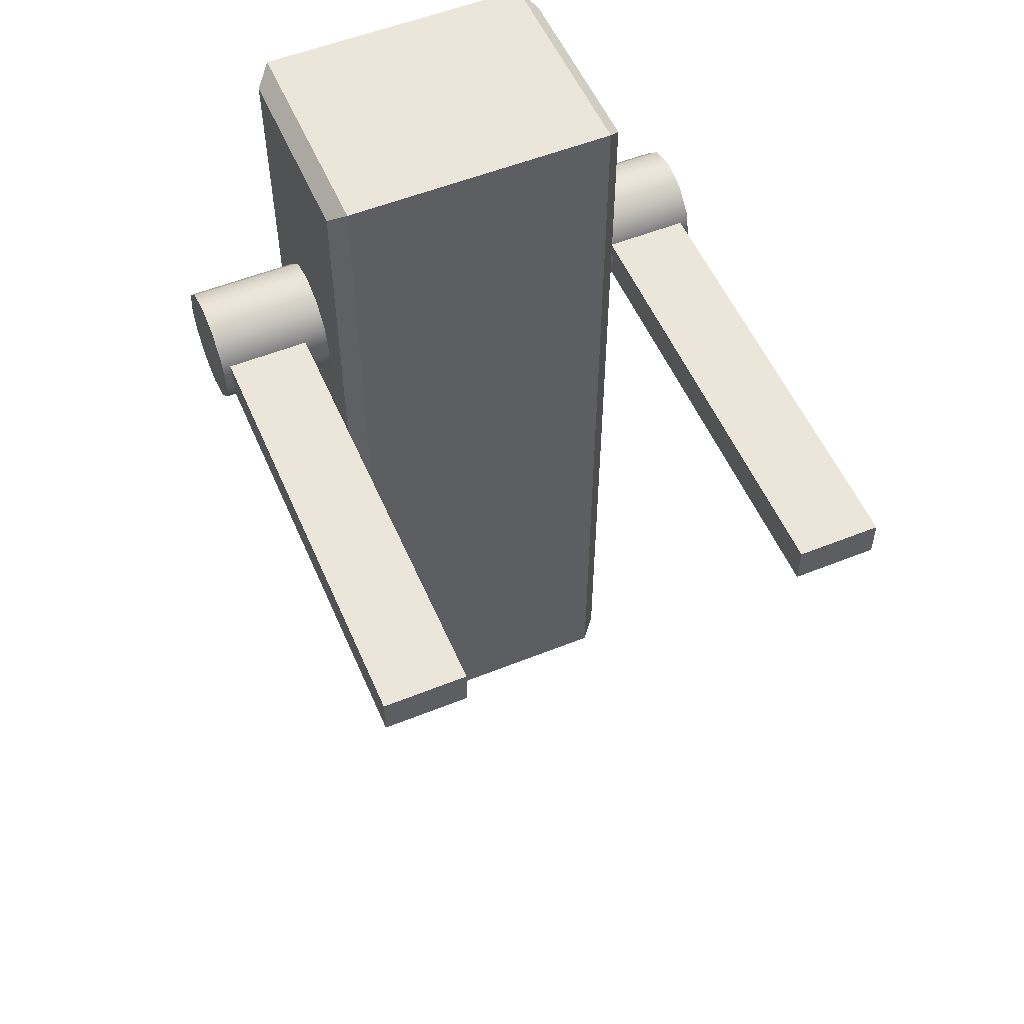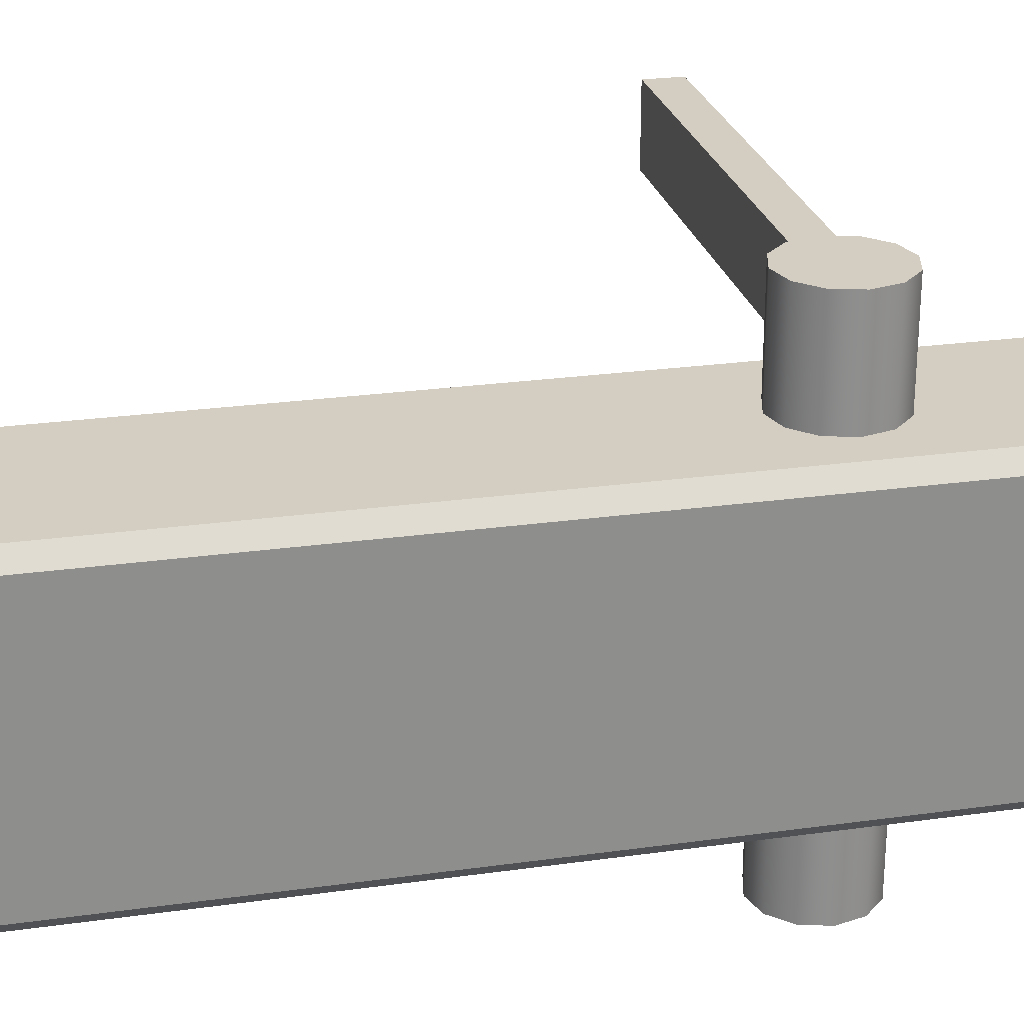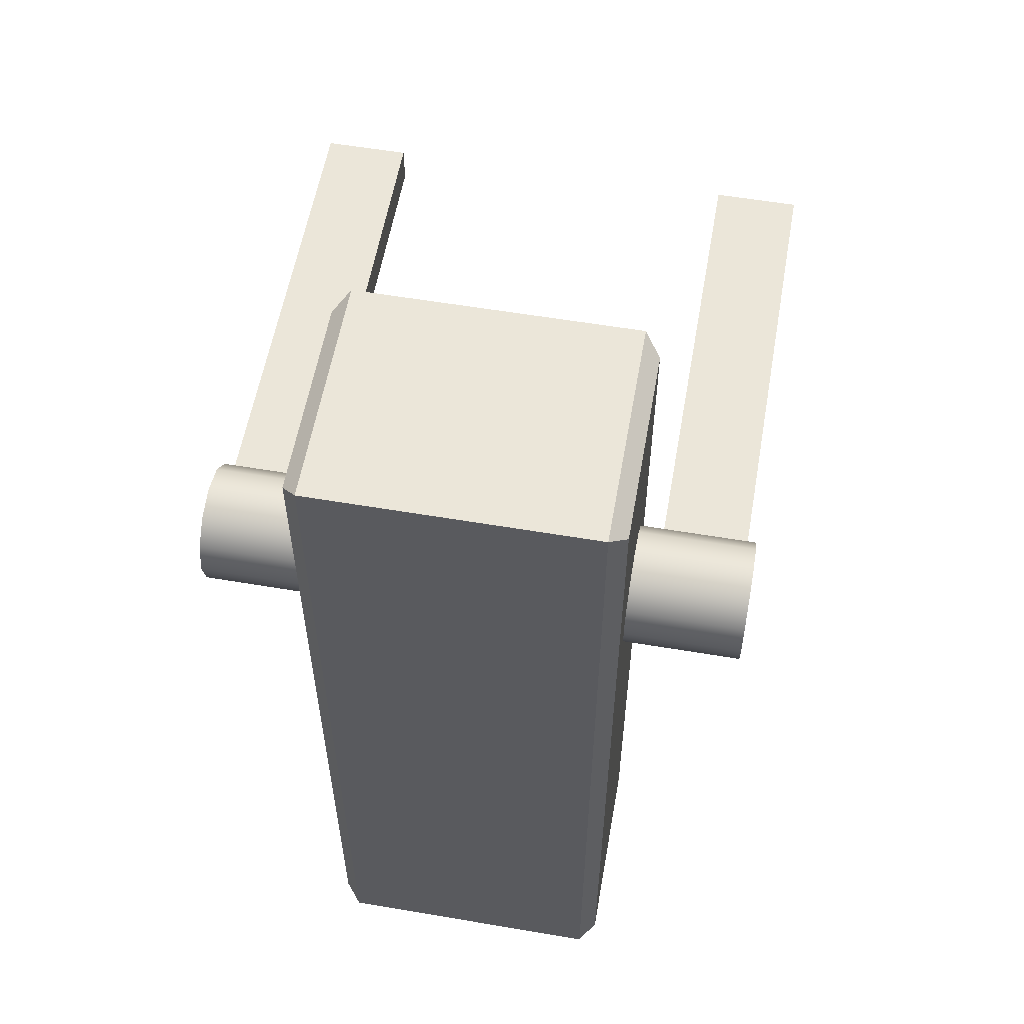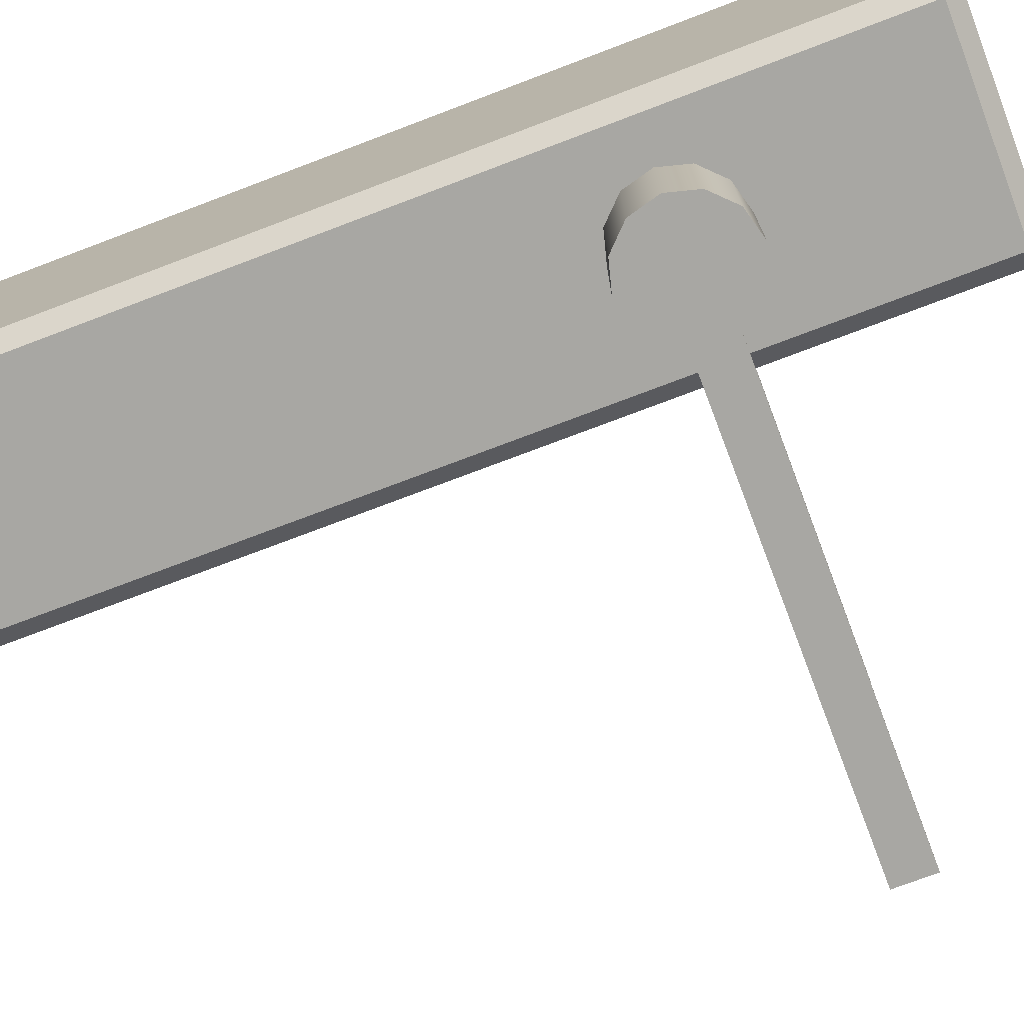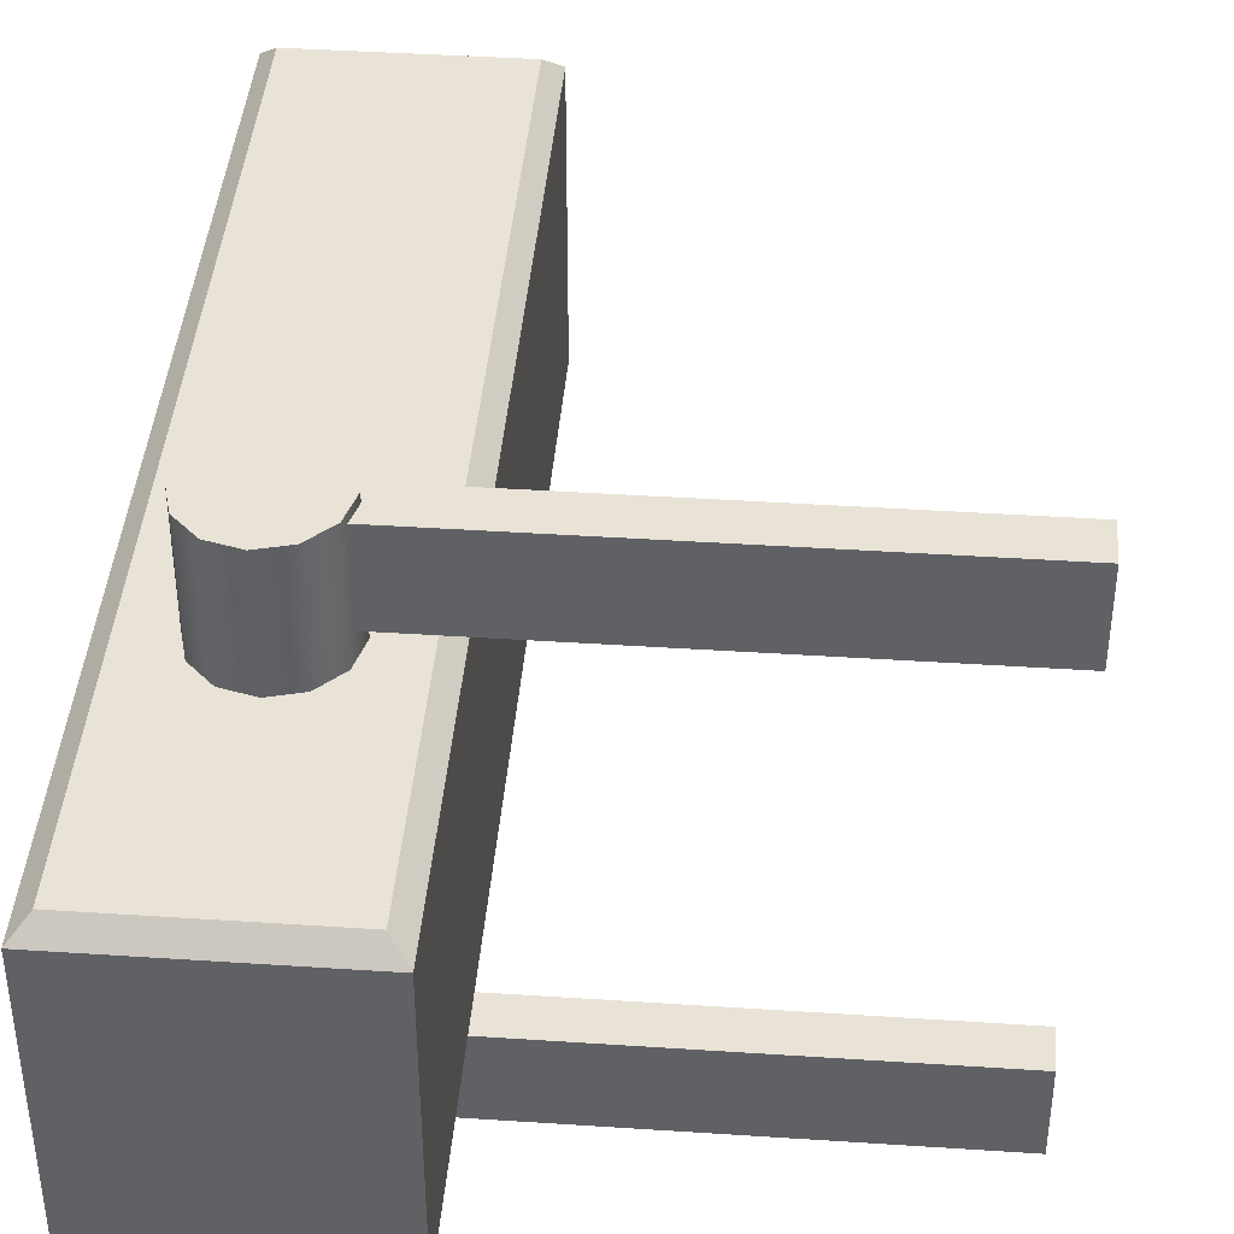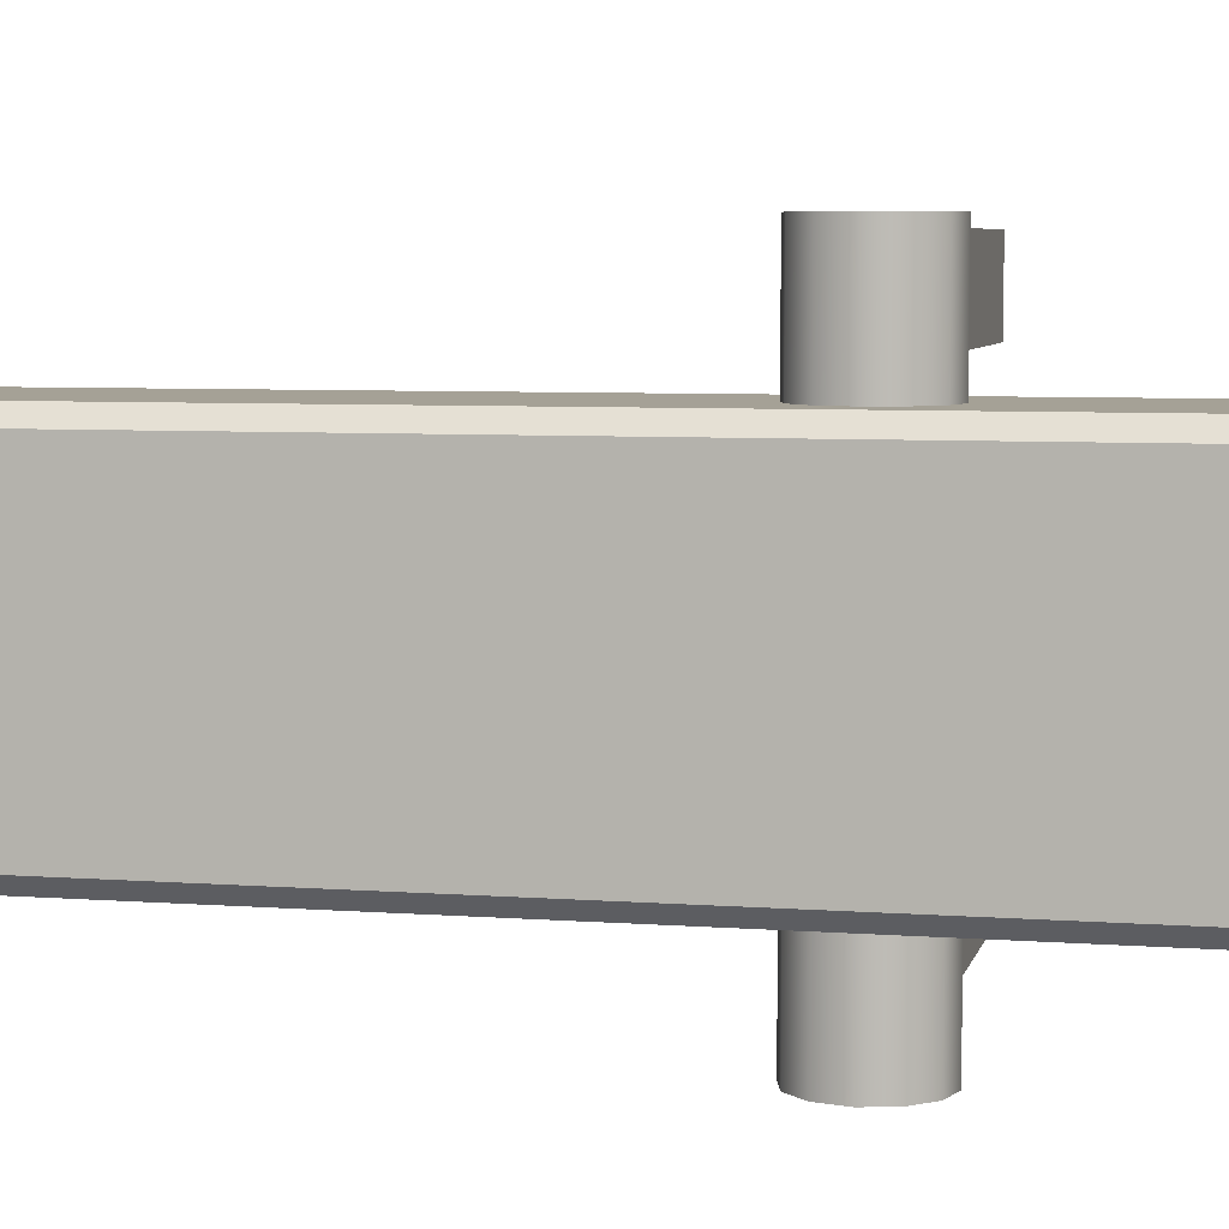
<metadata>
{"format":"obj","ext":"obj","renderer":"f3d","projection":"perspective","resolution":1024,"background":"white","views":[{"elev":54.4,"azim":-113.1,"up":"+Y"},{"elev":25.3,"azim":77.3,"up":"+Z"},{"elev":57.4,"azim":100.0,"up":"+Y"},{"elev":-74.4,"azim":110.8,"up":"+Z"},{"elev":41.4,"azim":-175.4,"up":"+Z"},{"elev":6.0,"azim":103.0,"up":"+Z"}]}
</metadata>
<code>
o DoorLock
v 0.4477 -0.3 0
v 0.4477 0.1 0
v 0.5477 -0.3 0
v 0.5477 0.1 0
v 0.4547 -0.293 0.06677
v 0.4477 -0.3 0.05974
v 0.4547 0.09297 0.06677
v 0.4477 0.1 0.05974
v 0.5406 -0.293 0.06677
v 0.5477 -0.3 0.05974
v 0.5406 0.09297 0.06677
v 0.5477 0.1 0.05974
v 0.4547 -0.293 -0.06677
v 0.4477 -0.3 -0.05974
v 0.4547 0.09297 -0.06677
v 0.4477 0.1 -0.05974
v 0.5406 -0.293 -0.06677
v 0.5477 -0.3 -0.05974
v 0.5406 0.09297 -0.06677
v 0.5477 0.1 -0.05974
f 3 6 1
f 2 12 4
f 4 10 3
f 11 5 9
f 7 6 5
f 9 12 11
f 10 5 6
f 8 11 12
f 8 1 6
f 14 3 1
f 20 2 4
f 18 4 3
f 13 19 17
f 14 15 13
f 20 17 19
f 13 18 14
f 19 16 20
f 1 16 14
f 3 10 6
f 2 8 12
f 4 12 10
f 11 7 5
f 7 8 6
f 9 10 12
f 10 9 5
f 8 7 11
f 8 2 1
f 14 18 3
f 20 16 2
f 18 20 4
f 13 15 19
f 14 16 15
f 20 18 17
f 13 17 18
f 19 15 16
f 1 2 16
o DoorHandle.Pivot
v 0.4977 0.01419 -0.1165
v 0.4977 0.01419 0.1165
v 0.5102 0.01083 -0.1165
v 0.5102 0.01083 0.1165
v 0.5193 0.001679 -0.1165
v 0.5193 0.001679 0.1165
v 0.5227 -0.01083 -0.1165
v 0.5227 -0.01083 0.1165
v 0.5193 -0.02334 -0.1165
v 0.5193 -0.02334 0.1165
v 0.5102 -0.03249 -0.1165
v 0.5102 -0.03249 0.1165
v 0.4977 -0.03584 -0.1165
v 0.4977 -0.03584 0.1165
v 0.4852 -0.03249 -0.1165
v 0.4852 -0.03249 0.1165
v 0.476 -0.02334 -0.1165
v 0.476 -0.02334 0.1165
v 0.4727 -0.01083 -0.1165
v 0.4727 -0.01083 0.1165
v 0.476 0.001679 -0.1165
v 0.476 0.001679 0.1165
v 0.4852 0.01083 -0.1165
v 0.4852 0.01083 0.1165
v 0.4977 0.01419 -0.1165
v 0.4977 0.01419 0.1165
v 0.5102 0.01083 -0.1165
v 0.5102 0.01083 0.1165
v 0.5193 0.001679 -0.1165
v 0.5193 0.001679 0.1165
v 0.5227 -0.01083 -0.1165
v 0.5227 -0.01083 0.1165
v 0.5193 -0.02334 -0.1165
v 0.5193 -0.02334 0.1165
v 0.5102 -0.03249 -0.1165
v 0.5102 -0.03249 0.1165
v 0.4977 -0.03584 -0.1165
v 0.4977 -0.03584 0.1165
v 0.4852 -0.03249 -0.1165
v 0.4852 -0.03249 0.1165
v 0.476 -0.02334 -0.1165
v 0.476 -0.02334 0.1165
v 0.4727 -0.01083 -0.1165
v 0.4727 -0.01083 0.1165
v 0.476 0.001679 -0.1165
v 0.476 0.001679 0.1165
v 0.4852 0.01083 -0.1165
v 0.4852 0.01083 0.1165
f 22 23 21
f 24 25 23
f 26 27 25
f 28 29 27
f 30 31 29
f 32 33 31
f 34 35 33
f 36 37 35
f 38 39 37
f 40 41 39
f 42 43 41
f 44 21 43
f 66 58 50
f 51 59 67
f 22 24 23
f 24 26 25
f 26 28 27
f 28 30 29
f 30 32 31
f 32 34 33
f 34 36 35
f 36 38 37
f 38 40 39
f 40 42 41
f 42 44 43
f 44 22 21
f 50 48 46
f 46 68 66
f 66 64 62
f 62 60 58
f 58 56 54
f 54 52 50
f 50 46 66
f 66 62 58
f 58 54 50
f 67 45 47
f 47 49 51
f 51 53 55
f 55 57 59
f 59 61 63
f 63 65 67
f 67 47 51
f 51 55 59
f 59 63 67
o DoorHandle.Grip
v 0.2819 -0.01935 -0.0768
v 0.2819 -0.002312 -0.0768
v 0.2819 -0.01935 -0.1129
v 0.2819 -0.002312 -0.1129
v 0.4887 -0.01935 -0.0768
v 0.4887 -0.002312 -0.0768
v 0.4887 -0.01935 -0.1129
v 0.4887 -0.002312 -0.1129
v 0.2819 -0.01935 0.1129
v 0.2819 -0.002312 0.1129
v 0.2819 -0.01935 0.0768
v 0.2819 -0.002312 0.0768
v 0.4887 -0.01935 0.1129
v 0.4887 -0.002312 0.1129
v 0.4887 -0.01935 0.0768
v 0.4887 -0.002312 0.0768
f 70 71 69
f 72 75 71
f 76 73 75
f 74 69 73
f 75 69 71
f 72 74 76
f 78 79 77
f 80 83 79
f 84 81 83
f 82 77 81
f 83 77 79
f 80 82 84
f 70 72 71
f 72 76 75
f 76 74 73
f 74 70 69
f 75 73 69
f 72 70 74
f 78 80 79
f 80 84 83
f 84 82 81
f 82 78 77
f 83 81 77
f 80 78 82

</code>
